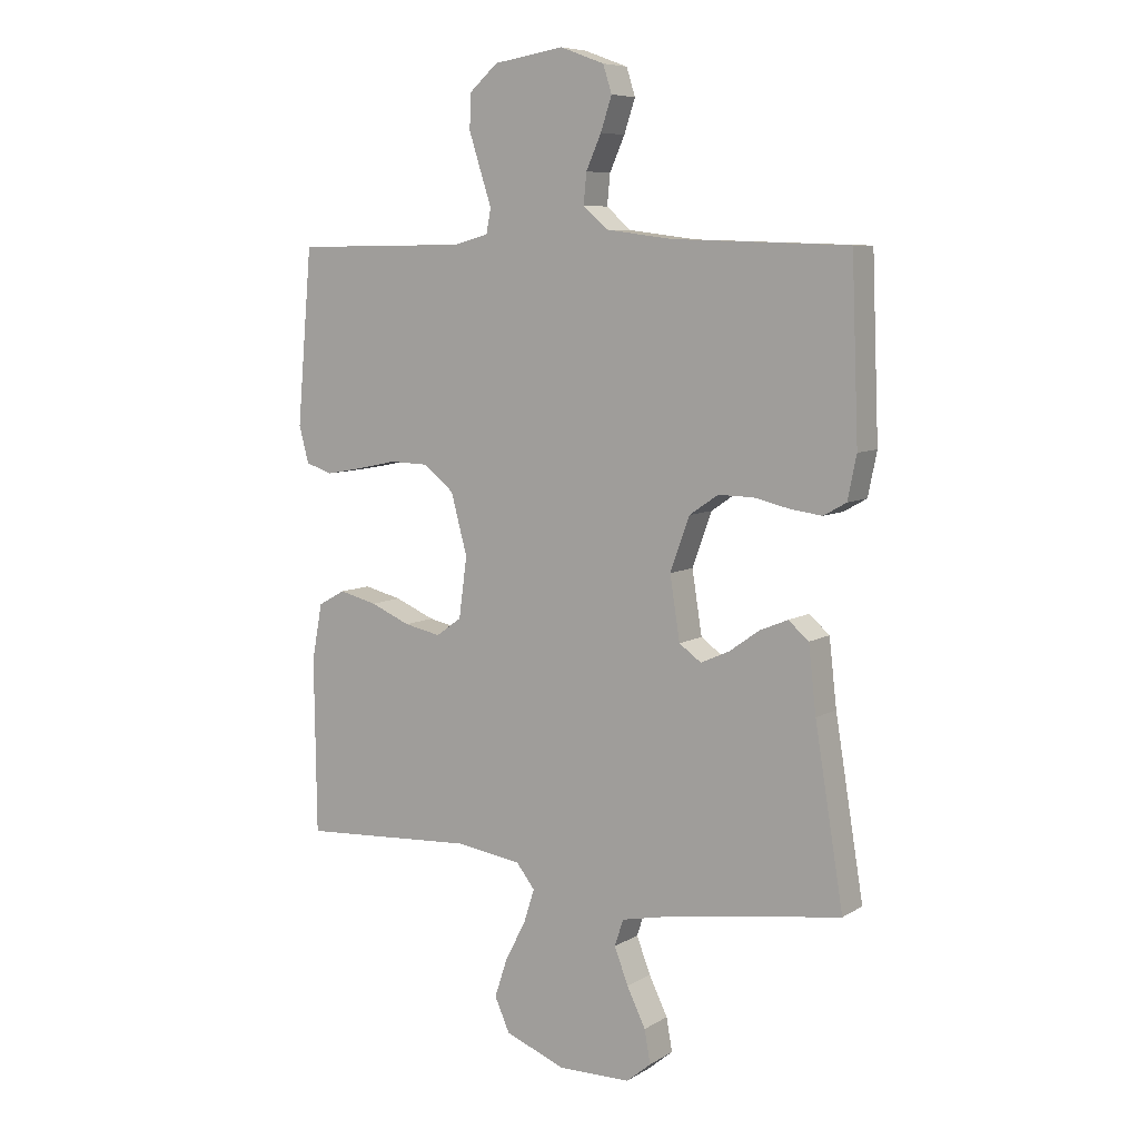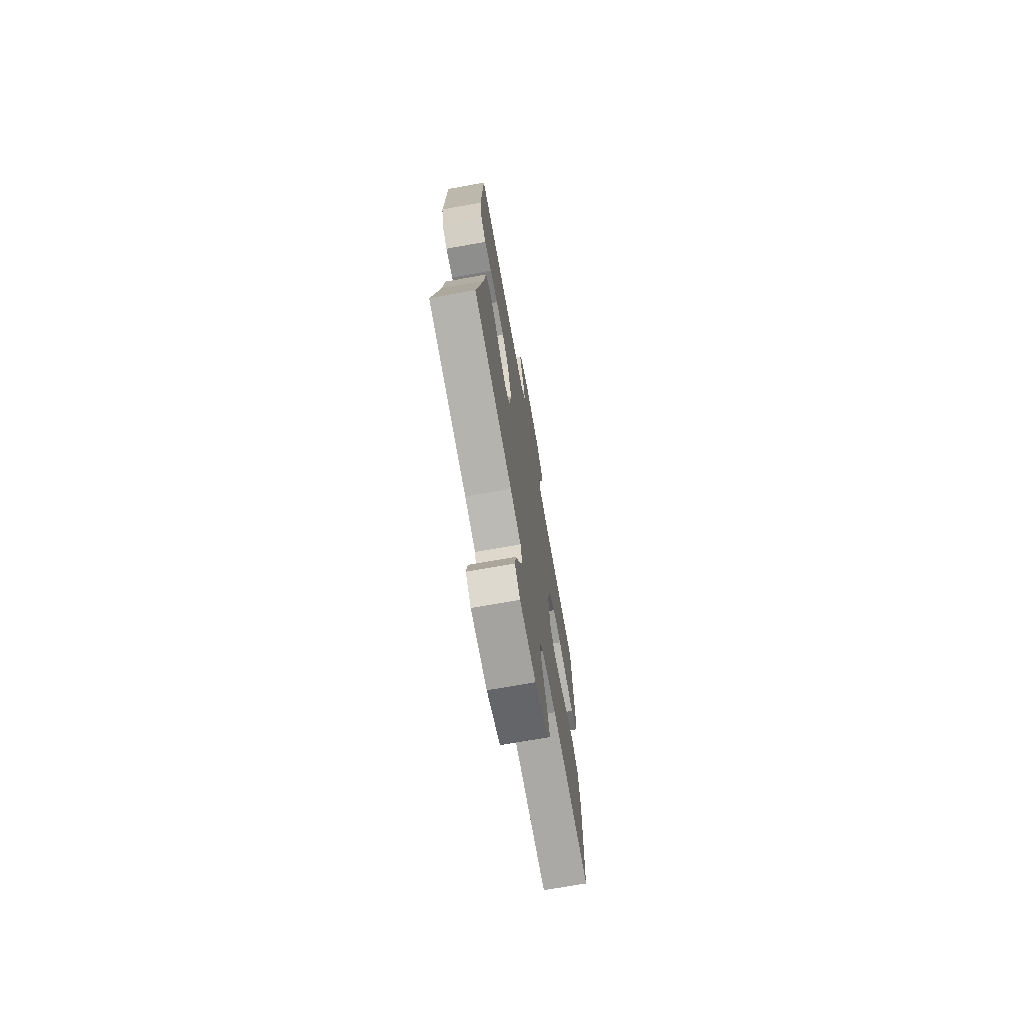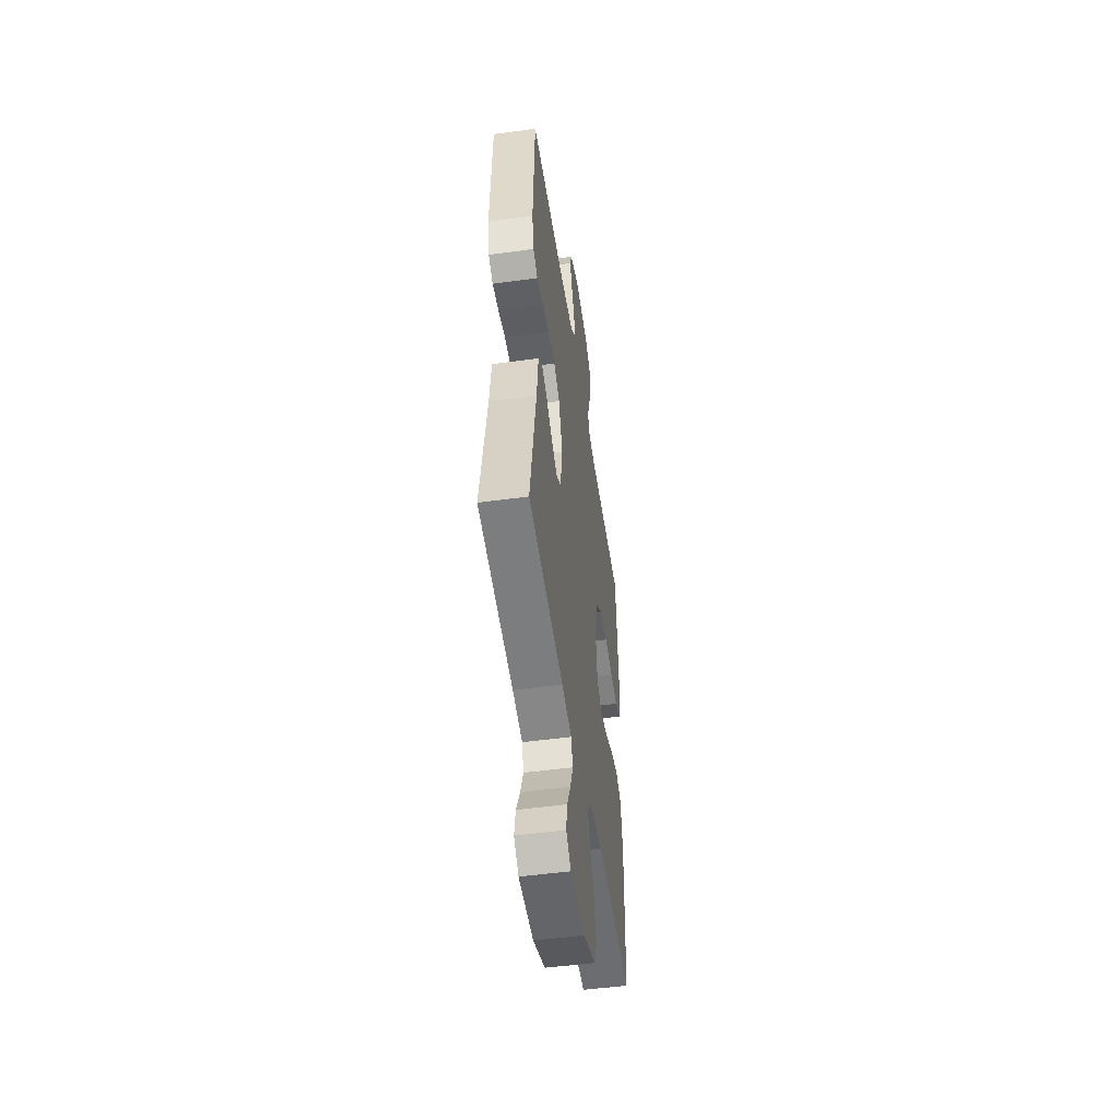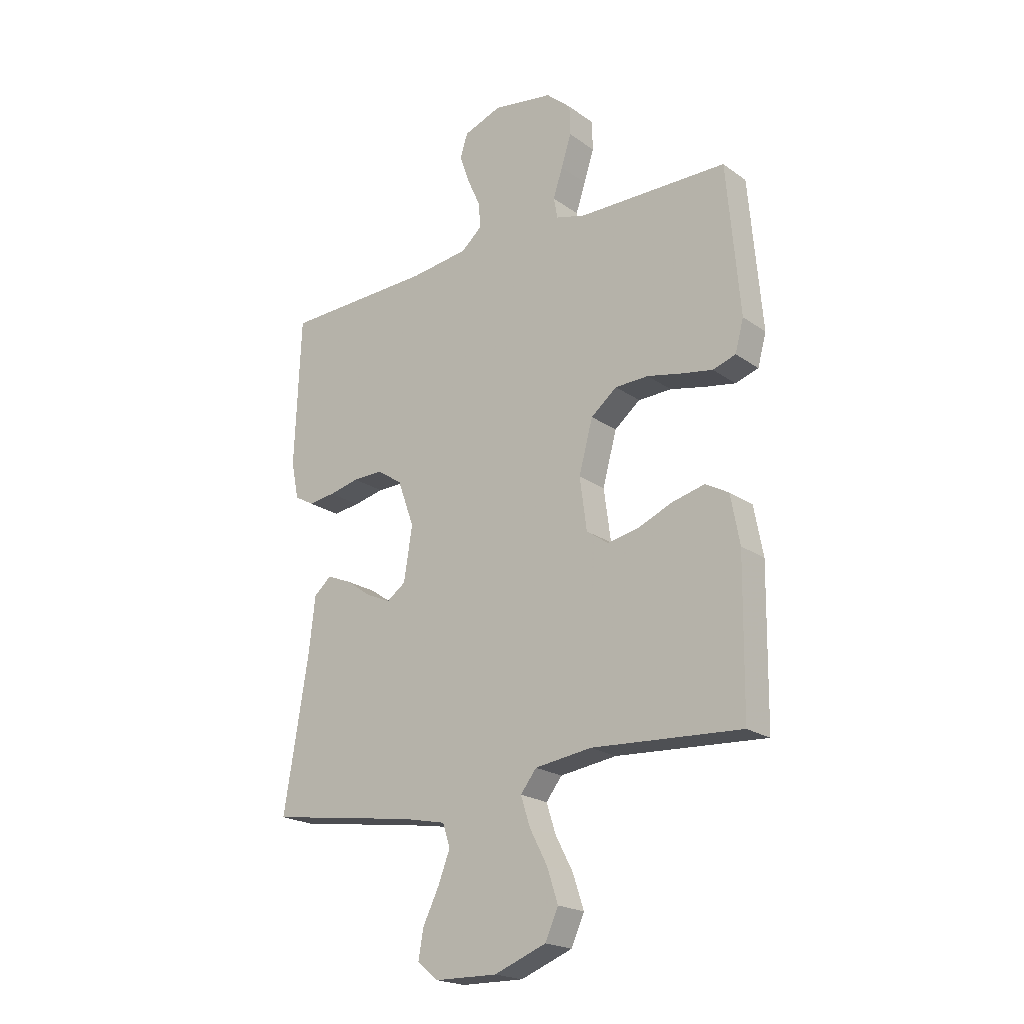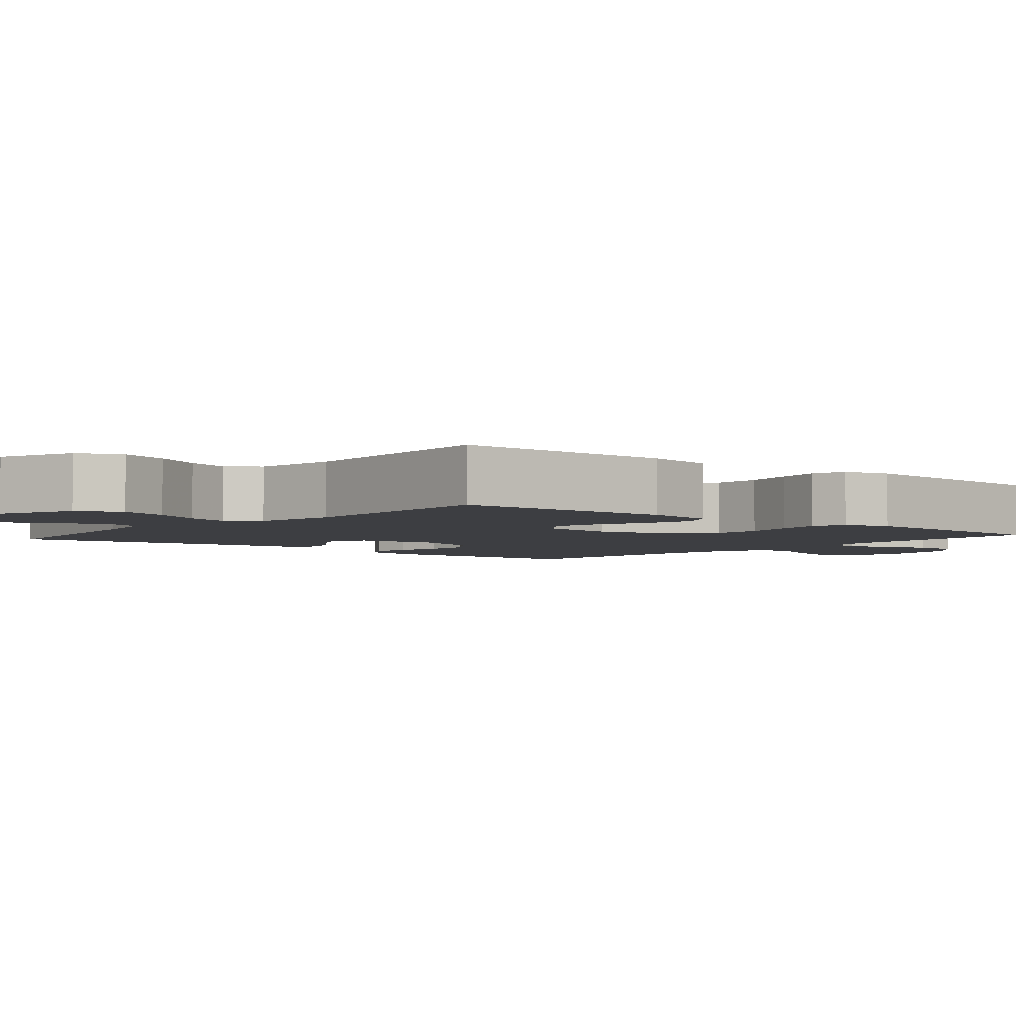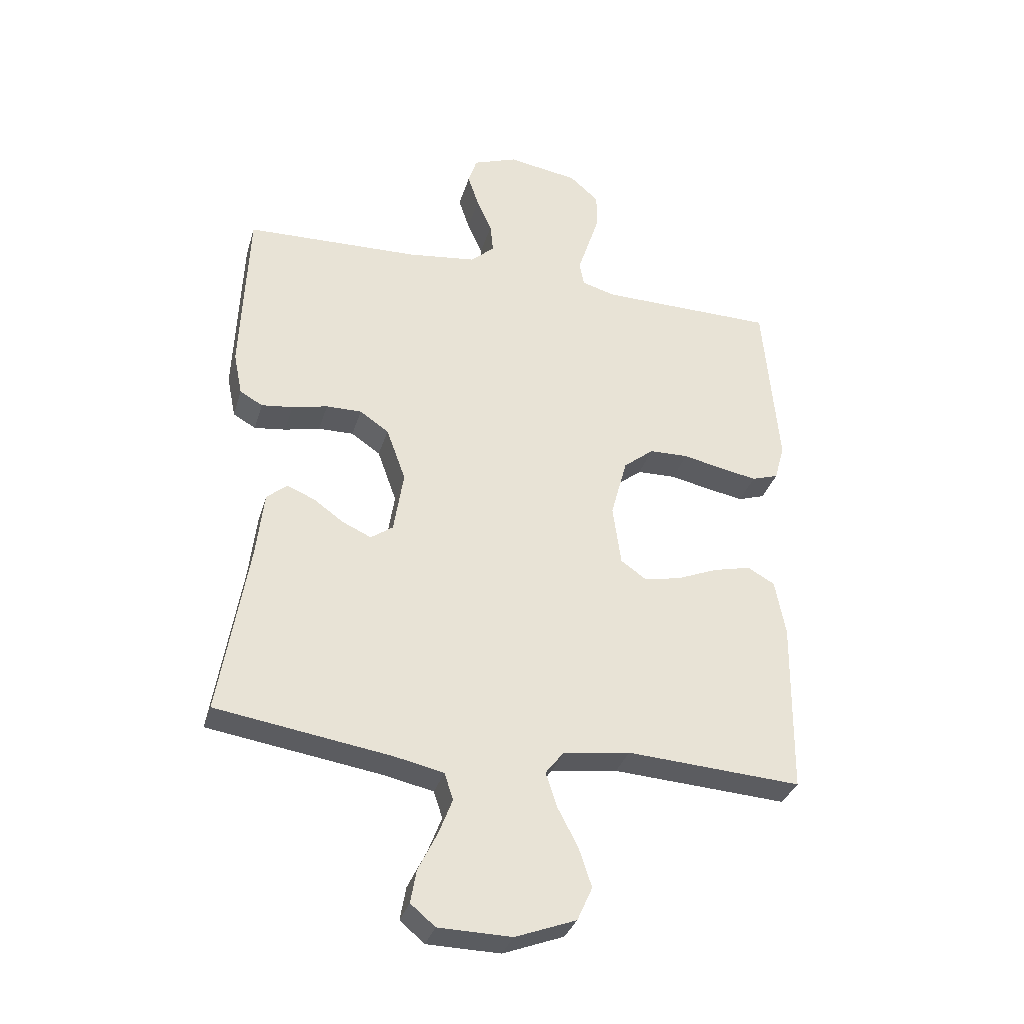
<metadata>
{"format":"obj","ext":"obj","renderer":"f3d","projection":"perspective","resolution":1024,"background":"white","views":[{"elev":7.6,"azim":32.3,"up":"+Z"},{"elev":-72.0,"azim":100.1,"up":"+Z"},{"elev":-50.7,"azim":98.5,"up":"+Z"},{"elev":-20.8,"azim":-141.4,"up":"+Z"},{"elev":-3.6,"azim":-130.3,"up":"+Y"},{"elev":-33.7,"azim":164.1,"up":"+Z"}]}
</metadata>
<code>
v 0.5 0.07 -0.5
v 0.2 0.07 -0.545
v 0.116 0.07 -0.563
v 0.101 0.07 -0.609
v 0.125 0.07 -0.671
v 0.157 0.07 -0.736
v 0.167 0.07 -0.793
v 0.125 0.07 -0.828
v 0 0.07 -0.83
v -0.104 0.07 -0.79
v -0.13 0.07 -0.732
v -0.108 0.07 -0.665
v -0.073 0.07 -0.598
v -0.054 0.07 -0.539
v -0.086 0.07 -0.498
v -0.2 0.07 -0.482
v -0.5 0.07 -0.5
v -0.504 0.07 -0.2
v -0.486 0.07 -0.103
v -0.439 0.07 -0.077
v -0.374 0.07 -0.093
v -0.305 0.07 -0.122
v -0.242 0.07 -0.135
v -0.198 0.07 -0.104
v -0.184 0.07 0
v -0.212 0.07 0.104
v -0.264 0.07 0.146
v -0.331 0.07 0.148
v -0.401 0.07 0.133
v -0.463 0.07 0.122
v -0.509 0.07 0.137
v -0.526 0.07 0.2
v -0.5 0.07 0.5
v -0.2 0.07 0.503
v -0.141 0.07 0.519
v -0.133 0.07 0.561
v -0.152 0.07 0.619
v -0.172 0.07 0.682
v -0.171 0.07 0.741
v -0.121 0.07 0.785
v 0 0.07 0.804
v 0.076 0.07 0.776
v 0.091 0.07 0.729
v 0.072 0.07 0.672
v 0.046 0.07 0.614
v 0.041 0.07 0.562
v 0.083 0.07 0.525
v 0.2 0.07 0.51
v 0.5 0.07 0.5
v 0.512 0.07 0.2
v 0.497 0.07 0.126
v 0.458 0.07 0.104
v 0.404 0.07 0.111
v 0.343 0.07 0.125
v 0.282 0.07 0.126
v 0.232 0.07 0.092
v 0.199 0.07 0
v 0.216 0.07 -0.108
v 0.254 0.07 -0.135
v 0.303 0.07 -0.113
v 0.355 0.07 -0.076
v 0.403 0.07 -0.056
v 0.438 0.07 -0.086
v 0.451 0.07 -0.2
v 0.5 0 -0.5
v 0.2 0 -0.545
v 0.116 0 -0.563
v 0.101 0 -0.609
v 0.125 0 -0.671
v 0.157 0 -0.736
v 0.167 0 -0.793
v 0.125 0 -0.828
v 0 0 -0.83
v -0.104 0 -0.79
v -0.13 0 -0.732
v -0.108 0 -0.665
v -0.073 0 -0.598
v -0.054 0 -0.539
v -0.086 0 -0.498
v -0.2 0 -0.482
v -0.5 0 -0.5
v -0.504 0 -0.2
v -0.486 0 -0.103
v -0.439 0 -0.077
v -0.374 0 -0.093
v -0.305 0 -0.122
v -0.242 0 -0.135
v -0.198 0 -0.104
v -0.184 0 0
v -0.212 0 0.104
v -0.264 0 0.146
v -0.331 0 0.148
v -0.401 0 0.133
v -0.463 0 0.122
v -0.509 0 0.137
v -0.526 0 0.2
v -0.5 0 0.5
v -0.2 0 0.503
v -0.141 0 0.519
v -0.133 0 0.561
v -0.152 0 0.619
v -0.172 0 0.682
v -0.171 0 0.741
v -0.121 0 0.785
v 0 0 0.804
v 0.076 0 0.776
v 0.091 0 0.729
v 0.072 0 0.672
v 0.046 0 0.614
v 0.041 0 0.562
v 0.083 0 0.525
v 0.2 0 0.51
v 0.5 0 0.5
v 0.512 0 0.2
v 0.497 0 0.126
v 0.458 0 0.104
v 0.404 0 0.111
v 0.343 0 0.125
v 0.282 0 0.126
v 0.232 0 0.092
v 0.199 0 0
v 0.216 0 -0.108
v 0.254 0 -0.135
v 0.303 0 -0.113
v 0.355 0 -0.076
v 0.403 0 -0.056
v 0.438 0 -0.086
v 0.451 0 -0.2
f 62 63 64
f 61 62 64
f 60 61 64
f 64 1 2
f 60 64 2
f 59 60 2
f 58 59 2 3
f 57 58 3 4
f 52 53 54
f 51 52 54
f 50 51 54
f 49 50 54
f 48 49 54
f 47 48 54 55
f 46 47 55 56
f 43 44 45
f 42 43 45
f 41 42 45
f 40 41 45
f 39 40 45
f 38 39 45
f 37 38 45
f 36 37 45
f 35 36 45 46
f 46 56 57
f 35 46 57
f 34 35 57
f 32 33 34
f 31 32 34
f 30 31 34
f 29 30 34
f 28 29 34
f 20 21 22
f 19 20 22
f 18 19 22
f 17 18 22
f 16 17 22
f 15 16 22 23
f 14 15 23 24
f 11 12 13
f 10 11 13
f 9 10 13
f 8 9 13
f 7 8 13
f 6 7 13
f 5 6 13
f 4 5 13 14
f 14 24 25
f 4 14 25
f 57 4 25
f 27 28 34
f 26 27 34 57
f 25 26 57
f 128 127 126
f 128 126 125
f 128 125 124
f 66 65 128
f 66 128 124
f 66 124 123
f 67 66 123 122
f 68 67 122 121
f 118 117 116
f 118 116 115
f 118 115 114
f 118 114 113
f 118 113 112
f 119 118 112 111
f 120 119 111 110
f 109 108 107
f 109 107 106
f 109 106 105
f 109 105 104
f 109 104 103
f 109 103 102
f 109 102 101
f 109 101 100
f 110 109 100 99
f 121 120 110
f 121 110 99
f 121 99 98
f 98 97 96
f 98 96 95
f 98 95 94
f 98 94 93
f 98 93 92
f 86 85 84
f 86 84 83
f 86 83 82
f 86 82 81
f 86 81 80
f 87 86 80 79
f 88 87 79 78
f 77 76 75
f 77 75 74
f 77 74 73
f 77 73 72
f 77 72 71
f 77 71 70
f 77 70 69
f 78 77 69 68
f 89 88 78
f 89 78 68
f 89 68 121
f 98 92 91
f 121 98 91 90
f 121 90 89
f 1 65 66 2
f 2 66 67 3
f 3 67 68 4
f 4 68 69 5
f 5 69 70 6
f 6 70 71 7
f 7 71 72 8
f 8 72 73 9
f 9 73 74 10
f 10 74 75 11
f 11 75 76 12
f 12 76 77 13
f 13 77 78 14
f 14 78 79 15
f 15 79 80 16
f 16 80 81 17
f 17 81 82 18
f 18 82 83 19
f 19 83 84 20
f 20 84 85 21
f 21 85 86 22
f 22 86 87 23
f 23 87 88 24
f 24 88 89 25
f 25 89 90 26
f 26 90 91 27
f 27 91 92 28
f 28 92 93 29
f 29 93 94 30
f 30 94 95 31
f 31 95 96 32
f 32 96 97 33
f 33 97 98 34
f 34 98 99 35
f 35 99 100 36
f 36 100 101 37
f 37 101 102 38
f 38 102 103 39
f 39 103 104 40
f 40 104 105 41
f 41 105 106 42
f 42 106 107 43
f 43 107 108 44
f 44 108 109 45
f 45 109 110 46
f 46 110 111 47
f 47 111 112 48
f 48 112 113 49
f 49 113 114 50
f 50 114 115 51
f 51 115 116 52
f 52 116 117 53
f 53 117 118 54
f 54 118 119 55
f 55 119 120 56
f 56 120 121 57
f 57 121 122 58
f 58 122 123 59
f 59 123 124 60
f 60 124 125 61
f 61 125 126 62
f 62 126 127 63
f 63 127 128 64
f 64 128 65 1

</code>
